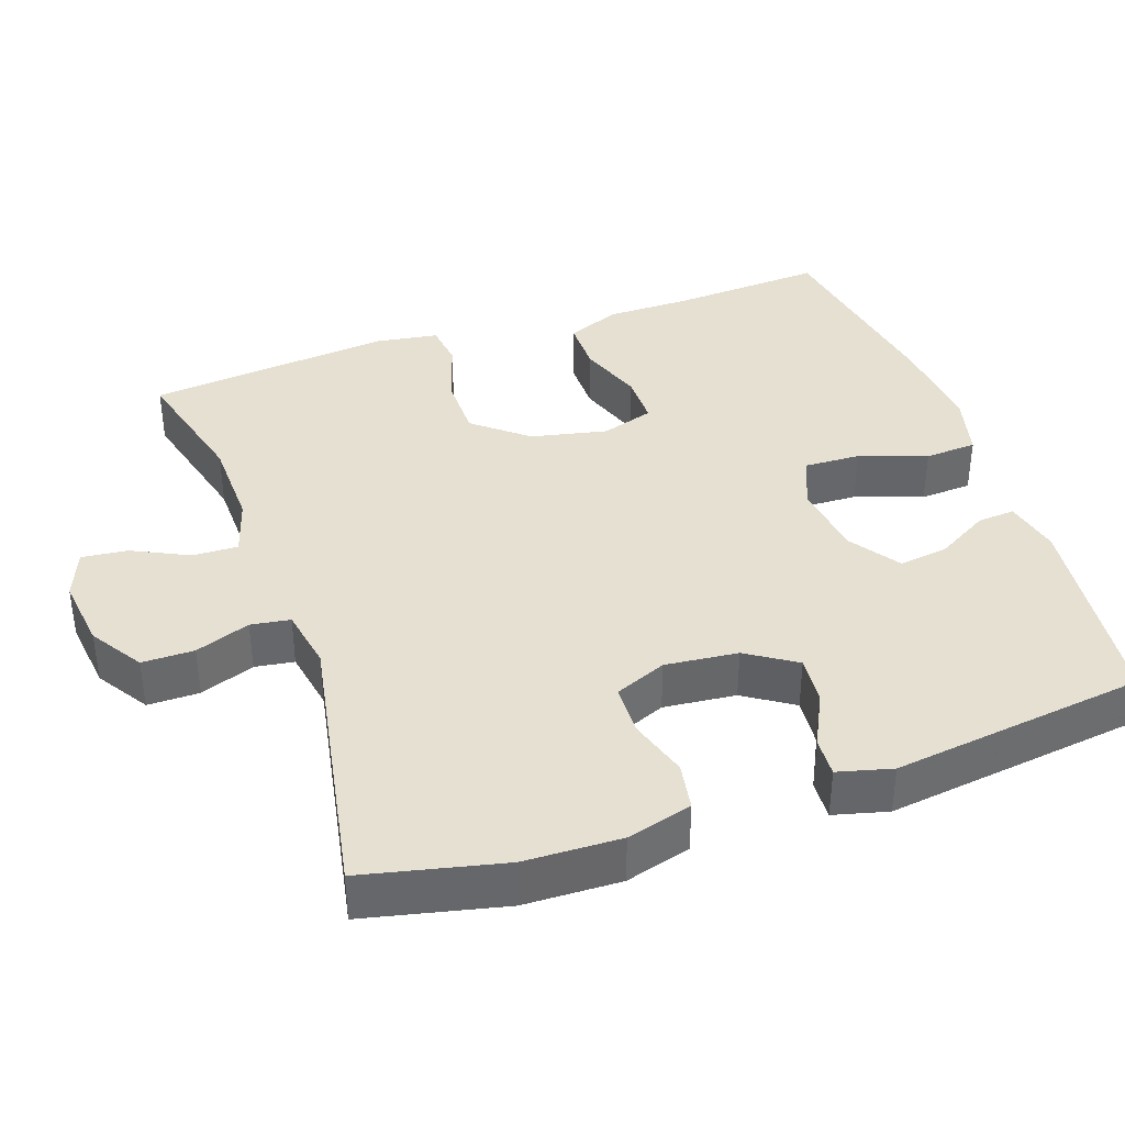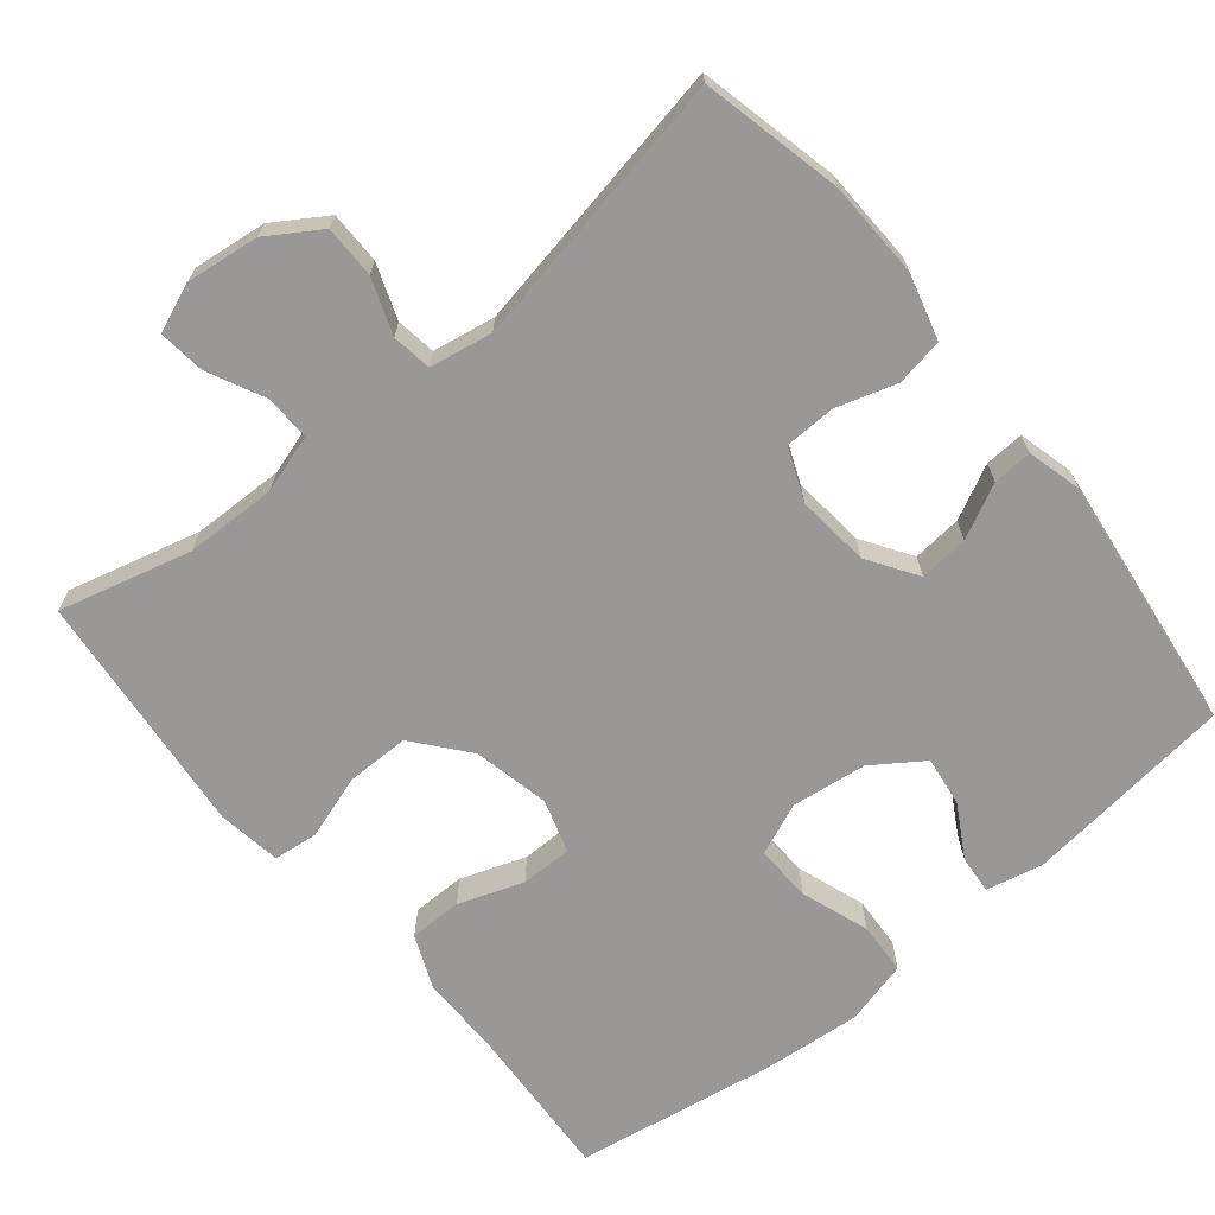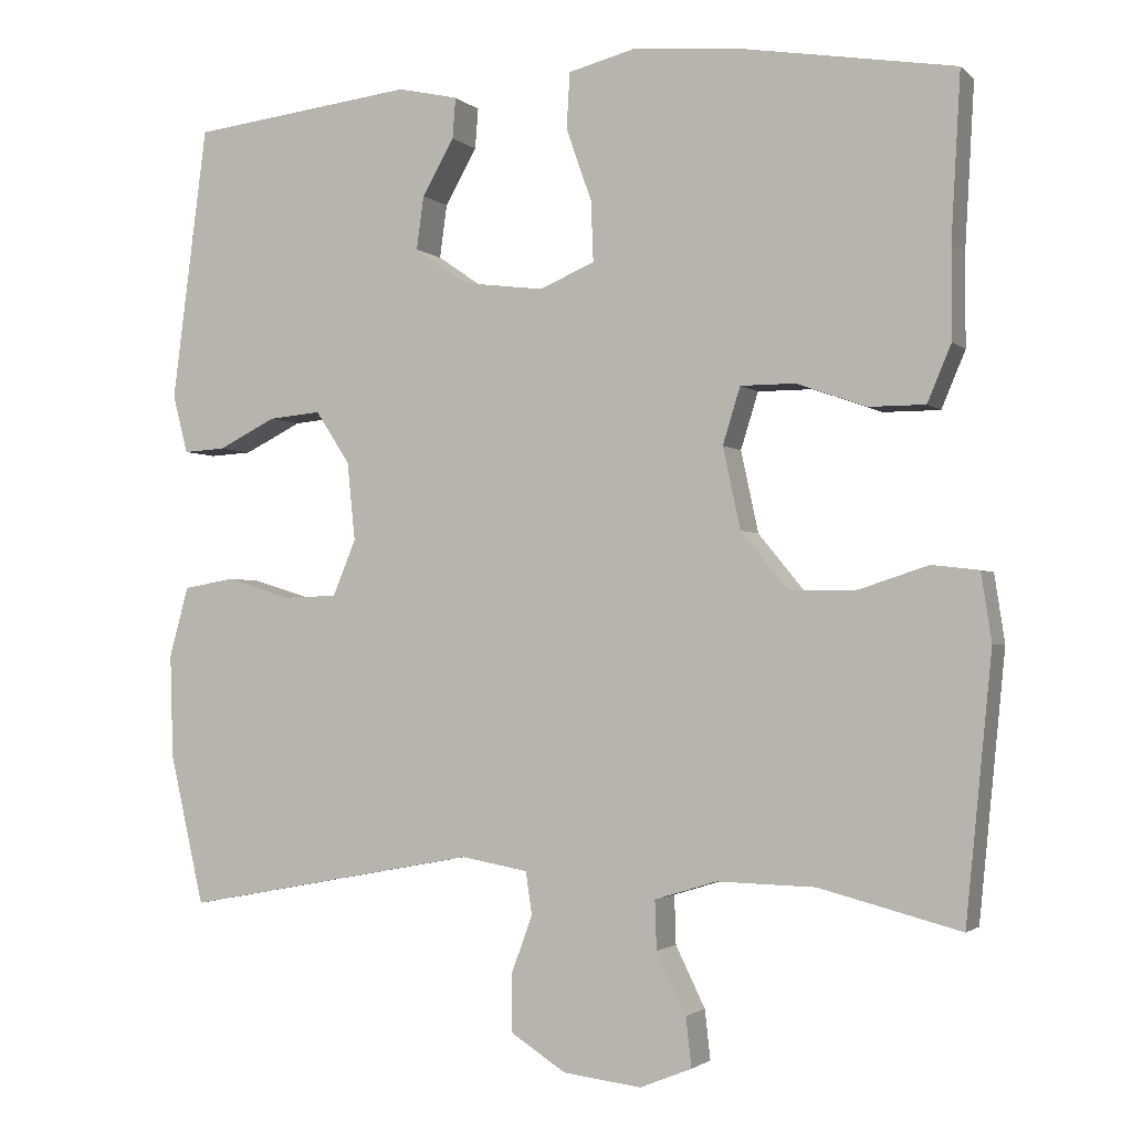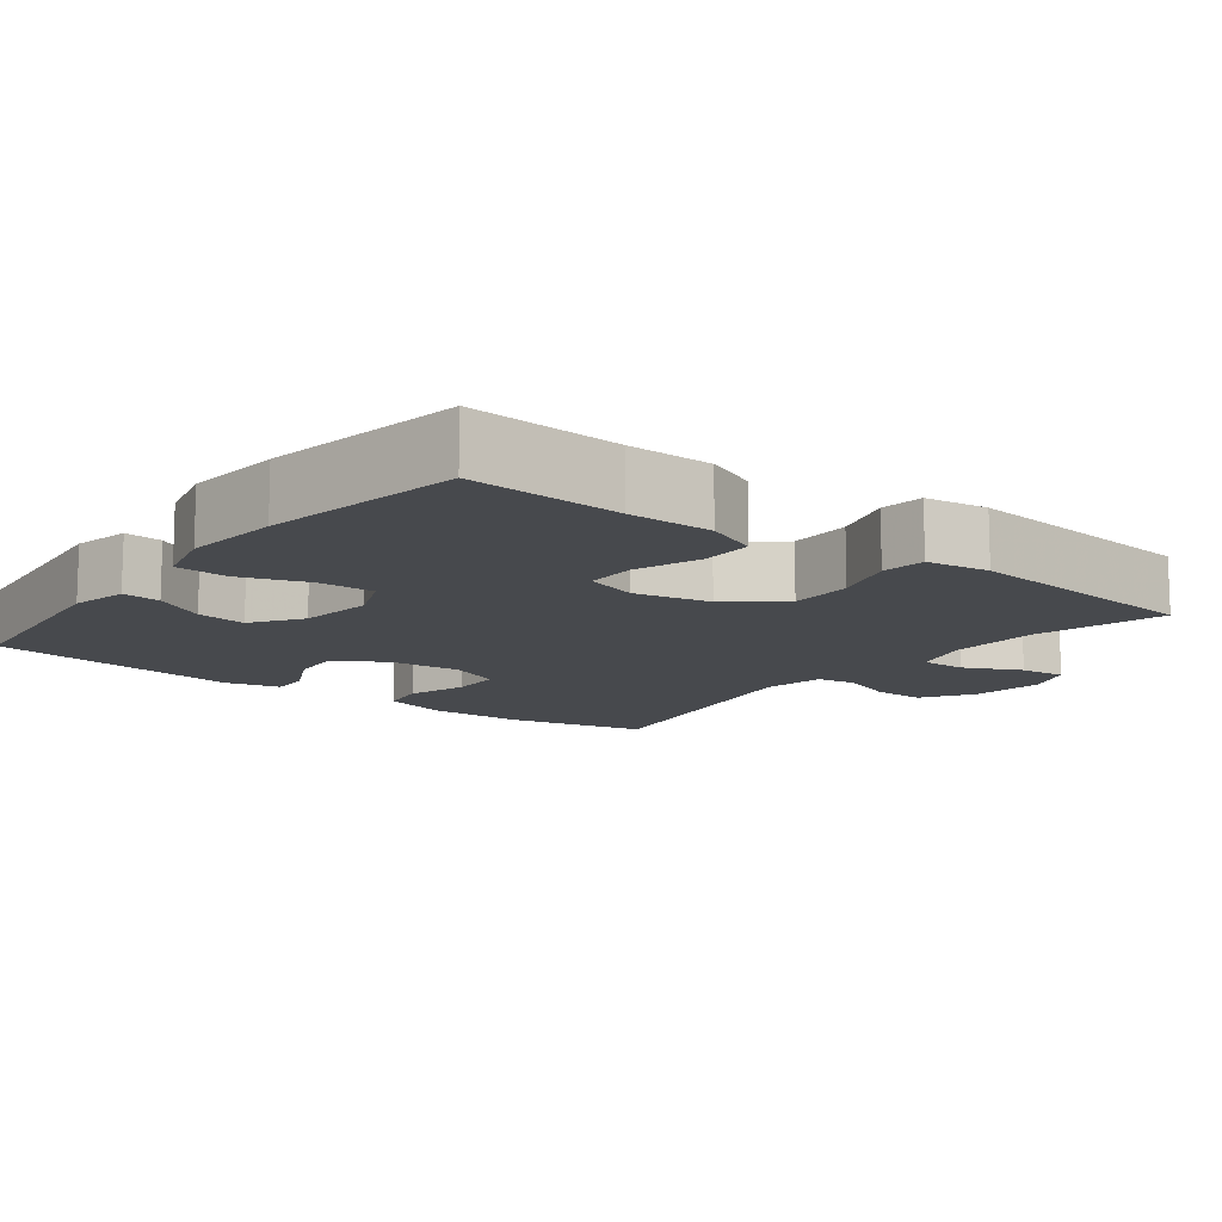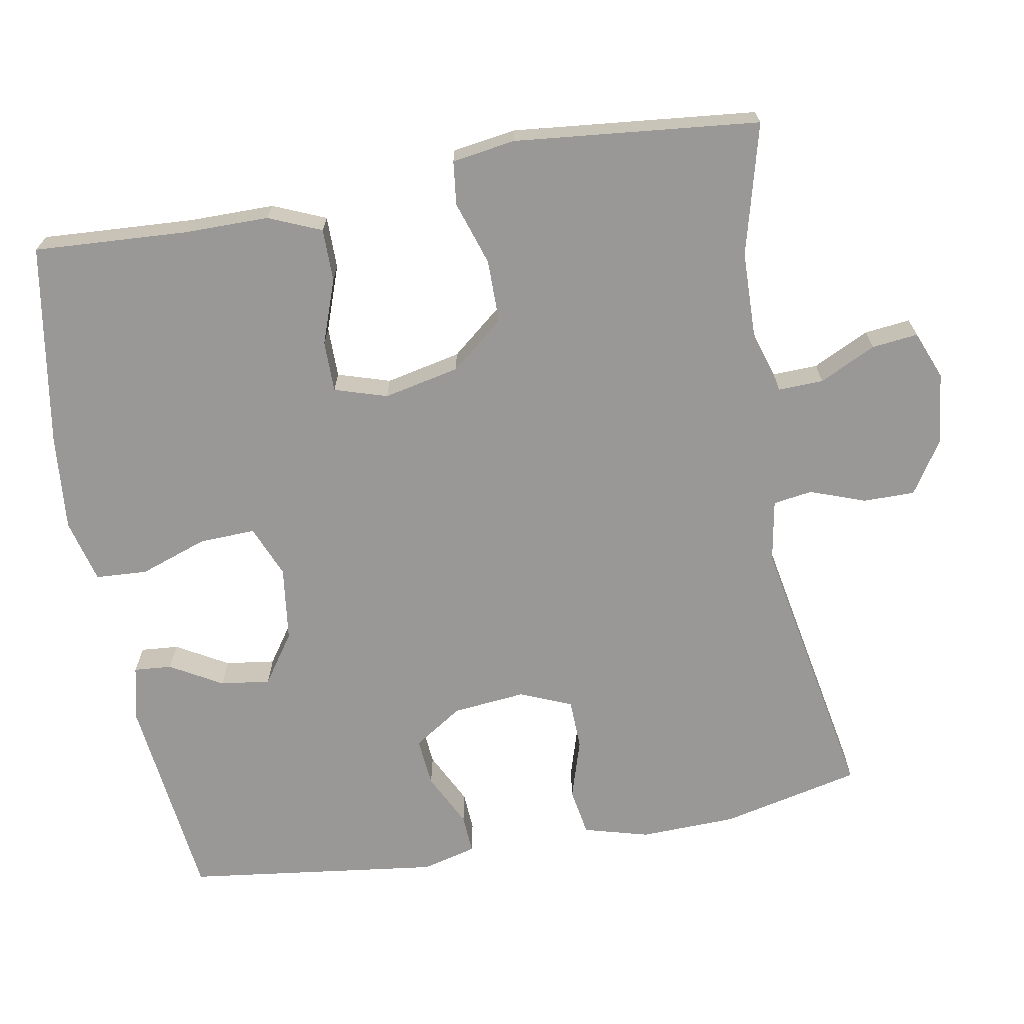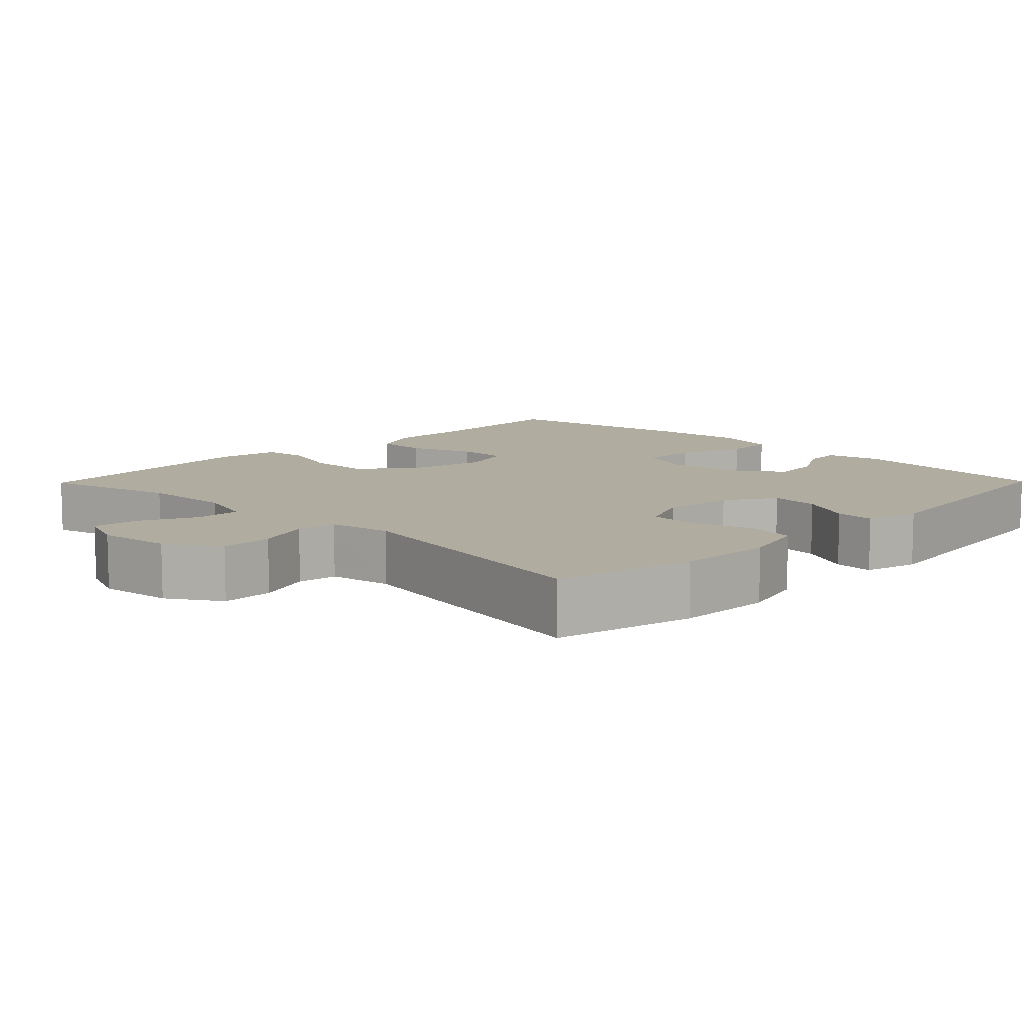
<metadata>
{"format":"obj","ext":"obj","renderer":"f3d","projection":"perspective","resolution":1024,"background":"white","views":[{"elev":38.4,"azim":-109.2,"up":"+Y"},{"elev":-68.6,"azim":-140.6,"up":"+Y"},{"elev":-2.2,"azim":21.9,"up":"+Z"},{"elev":-12.2,"azim":52.3,"up":"+Y"},{"elev":-68.7,"azim":100.1,"up":"+Y"},{"elev":9.9,"azim":-135.6,"up":"+Y"}]}
</metadata>
<code>
v -0.5 0.07 0.5
v -0.218 0.07 0.533
v -0.142 0.07 0.516
v -0.146 0.07 0.465
v -0.186 0.07 0.395
v -0.195 0.07 0.328
v -0.128 0.07 0.282
v -0.027 0.07 0.269
v 0.043 0.07 0.298
v 0.04 0.07 0.374
v 0.008 0.07 0.465
v 0.012 0.07 0.535
v 0.098 0.07 0.557
v 0.229 0.07 0.545
v 0.5 0.07 0.5
v 0.488 0.07 0.293
v 0.488 0.07 0.179
v 0.458 0.07 0.108
v 0.387 0.07 0.108
v 0.3 0.07 0.139
v 0.231 0.07 0.139
v 0.209 0.07 0.068
v 0.231 0.07 -0.034
v 0.29 0.07 -0.106
v 0.375 0.07 -0.106
v 0.461 0.07 -0.078
v 0.52 0.07 -0.085
v 0.533 0.07 -0.17
v 0.5 0.07 -0.5
v 0.323 0.07 -0.454
v 0.2 0.07 -0.451
v 0.122 0.07 -0.475
v 0.124 0.07 -0.536
v 0.161 0.07 -0.612
v 0.168 0.07 -0.674
v 0.103 0.07 -0.7
v 0.005 0.07 -0.688
v -0.065 0.07 -0.643
v -0.065 0.07 -0.573
v -0.038 0.07 -0.499
v -0.046 0.07 -0.446
v -0.13 0.07 -0.431
v -0.5 0.07 -0.5
v -0.543 0.07 -0.312
v -0.547 0.07 -0.182
v -0.523 0.07 -0.094
v -0.459 0.07 -0.083
v -0.378 0.07 -0.108
v -0.31 0.07 -0.106
v -0.281 0.07 -0.036
v -0.291 0.07 0.062
v -0.334 0.07 0.128
v -0.4 0.07 0.122
v -0.472 0.07 0.086
v -0.525 0.07 0.083
v -0.544 0.07 0.156
v -0.5 0 0.5
v -0.218 0 0.533
v -0.142 0 0.516
v -0.146 0 0.465
v -0.186 0 0.395
v -0.195 0 0.328
v -0.128 0 0.282
v -0.027 0 0.269
v 0.043 0 0.298
v 0.04 0 0.374
v 0.008 0 0.465
v 0.012 0 0.535
v 0.098 0 0.557
v 0.229 0 0.545
v 0.5 0 0.5
v 0.488 0 0.293
v 0.488 0 0.179
v 0.458 0 0.108
v 0.387 0 0.108
v 0.3 0 0.139
v 0.231 0 0.139
v 0.209 0 0.068
v 0.231 0 -0.034
v 0.29 0 -0.106
v 0.375 0 -0.106
v 0.461 0 -0.078
v 0.52 0 -0.085
v 0.533 0 -0.17
v 0.5 0 -0.5
v 0.323 0 -0.454
v 0.2 0 -0.451
v 0.122 0 -0.475
v 0.124 0 -0.536
v 0.161 0 -0.612
v 0.168 0 -0.674
v 0.103 0 -0.7
v 0.005 0 -0.688
v -0.065 0 -0.643
v -0.065 0 -0.573
v -0.038 0 -0.499
v -0.046 0 -0.446
v -0.13 0 -0.431
v -0.5 0 -0.5
v -0.543 0 -0.312
v -0.547 0 -0.182
v -0.523 0 -0.094
v -0.459 0 -0.083
v -0.378 0 -0.108
v -0.31 0 -0.106
v -0.281 0 -0.036
v -0.291 0 0.062
v -0.334 0 0.128
v -0.4 0 0.122
v -0.472 0 0.086
v -0.525 0 0.083
v -0.544 0 0.156
f 3 4 5
f 2 3 5
f 1 2 5
f 56 1 5
f 55 56 5
f 54 55 5
f 53 54 5
f 52 53 5 6
f 51 52 6 7
f 50 51 7 8
f 49 50 8 9
f 46 47 48
f 45 46 48
f 44 45 48
f 43 44 48
f 42 43 48
f 41 42 48 49
f 38 39 40
f 37 38 40
f 36 37 40
f 35 36 40
f 34 35 40
f 33 34 40
f 32 33 40 41
f 41 49 9
f 32 41 9
f 31 32 9
f 28 29 30
f 27 28 30
f 26 27 30
f 25 26 30
f 24 25 30 31
f 18 19 20
f 17 18 20
f 16 17 20
f 16 20 21
f 15 16 21
f 14 15 21
f 13 14 21
f 12 13 21
f 11 12 21
f 10 11 21
f 9 10 21 22
f 23 24 31
f 9 22 23 31
f 61 60 59
f 61 59 58
f 61 58 57
f 61 57 112
f 61 112 111
f 61 111 110
f 61 110 109
f 62 61 109 108
f 63 62 108 107
f 64 63 107 106
f 65 64 106 105
f 104 103 102
f 104 102 101
f 104 101 100
f 104 100 99
f 104 99 98
f 105 104 98 97
f 96 95 94
f 96 94 93
f 96 93 92
f 96 92 91
f 96 91 90
f 96 90 89
f 97 96 89 88
f 65 105 97
f 65 97 88
f 65 88 87
f 86 85 84
f 86 84 83
f 86 83 82
f 86 82 81
f 87 86 81 80
f 76 75 74
f 76 74 73
f 76 73 72
f 77 76 72
f 77 72 71
f 77 71 70
f 77 70 69
f 77 69 68
f 77 68 67
f 77 67 66
f 78 77 66 65
f 87 80 79
f 87 79 78 65
f 1 57 58 2
f 2 58 59 3
f 3 59 60 4
f 4 60 61 5
f 5 61 62 6
f 6 62 63 7
f 7 63 64 8
f 8 64 65 9
f 9 65 66 10
f 10 66 67 11
f 11 67 68 12
f 12 68 69 13
f 13 69 70 14
f 14 70 71 15
f 15 71 72 16
f 16 72 73 17
f 17 73 74 18
f 18 74 75 19
f 19 75 76 20
f 20 76 77 21
f 21 77 78 22
f 22 78 79 23
f 23 79 80 24
f 24 80 81 25
f 25 81 82 26
f 26 82 83 27
f 27 83 84 28
f 28 84 85 29
f 29 85 86 30
f 30 86 87 31
f 31 87 88 32
f 32 88 89 33
f 33 89 90 34
f 34 90 91 35
f 35 91 92 36
f 36 92 93 37
f 37 93 94 38
f 38 94 95 39
f 39 95 96 40
f 40 96 97 41
f 41 97 98 42
f 42 98 99 43
f 43 99 100 44
f 44 100 101 45
f 45 101 102 46
f 46 102 103 47
f 47 103 104 48
f 48 104 105 49
f 49 105 106 50
f 50 106 107 51
f 51 107 108 52
f 52 108 109 53
f 53 109 110 54
f 54 110 111 55
f 55 111 112 56
f 56 112 57 1

</code>
